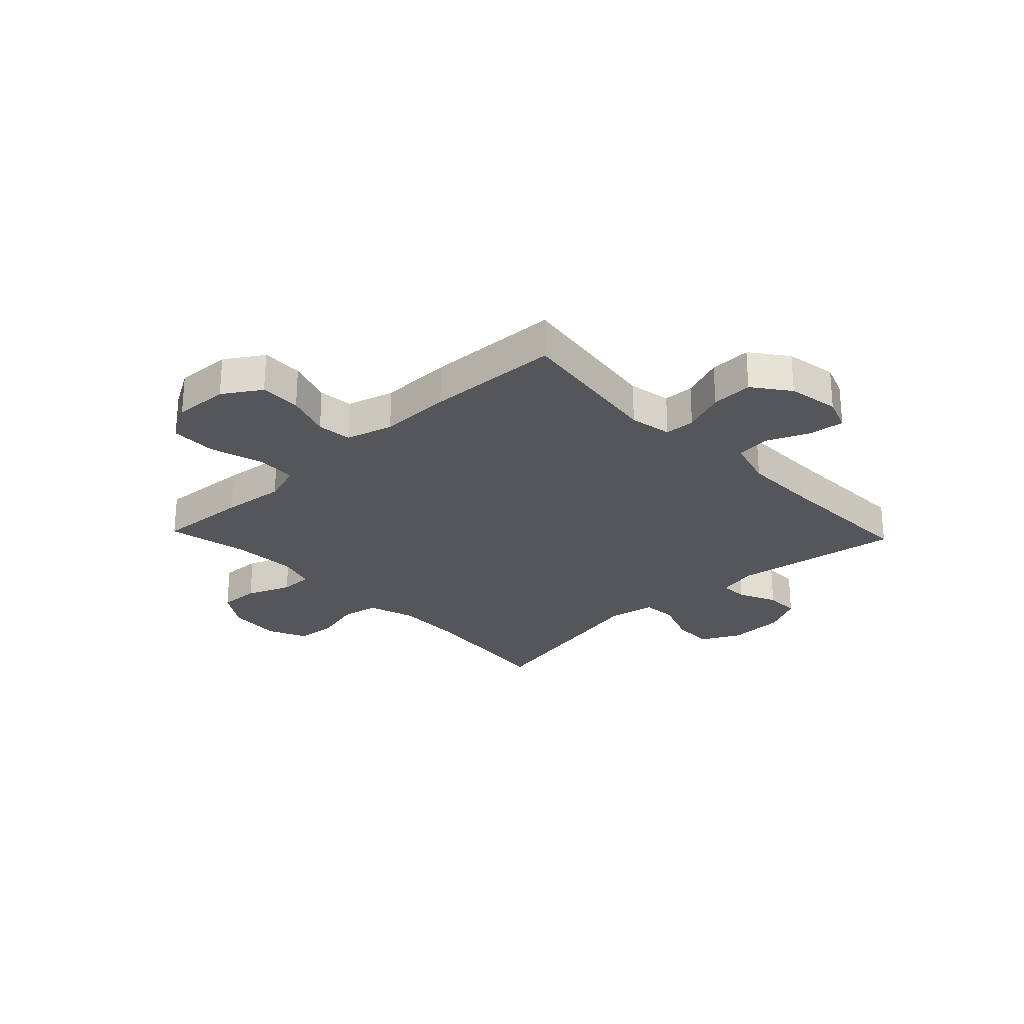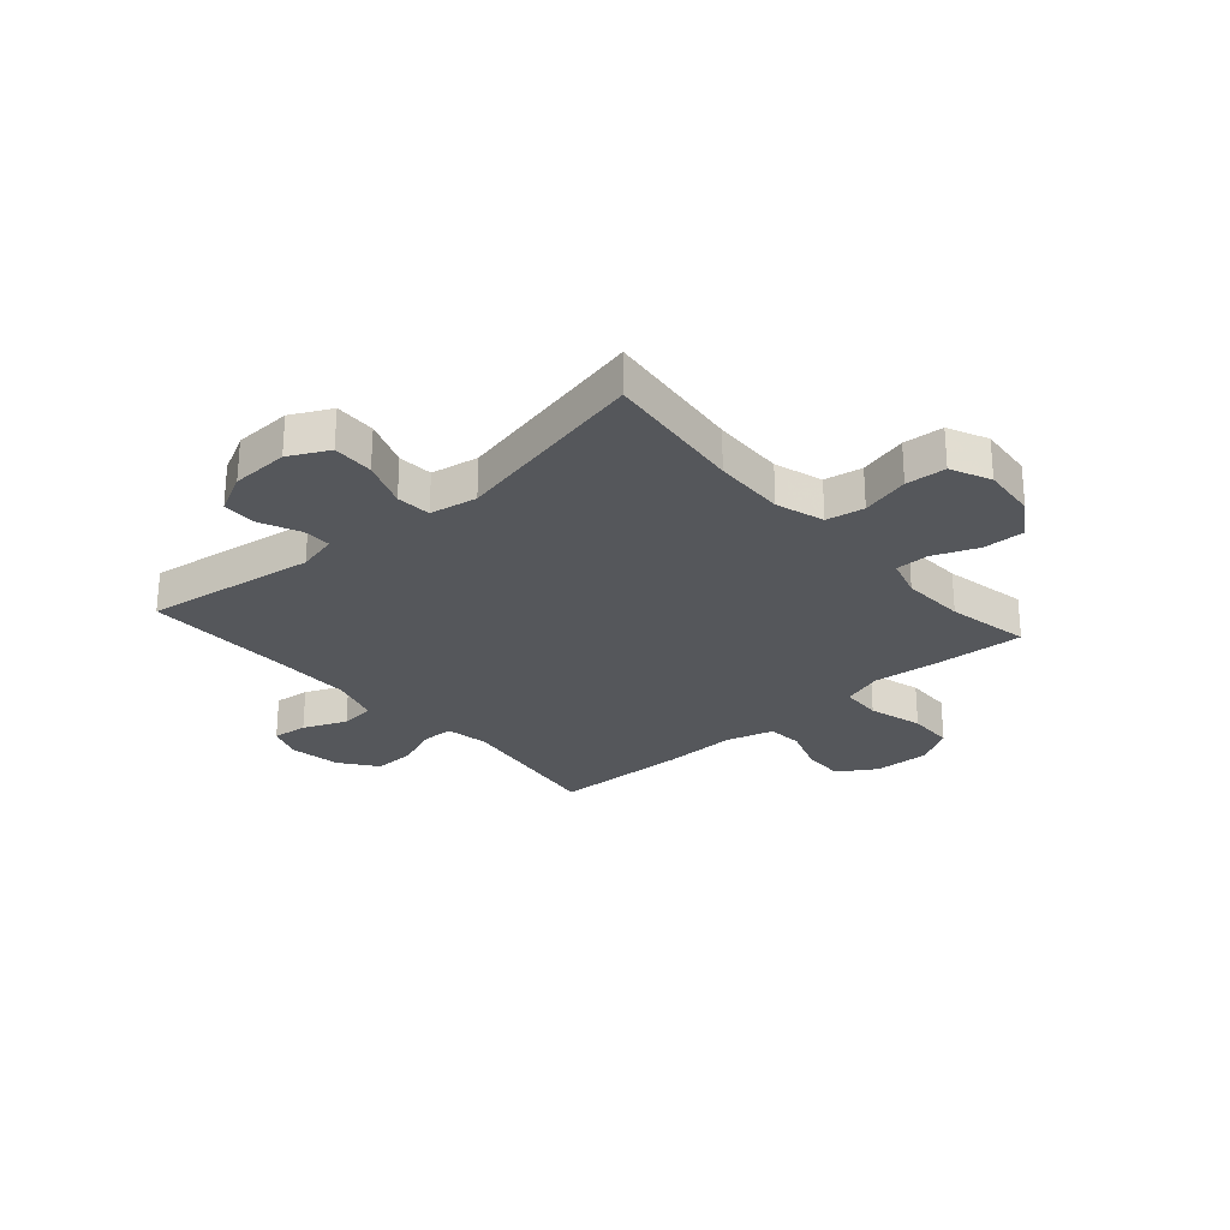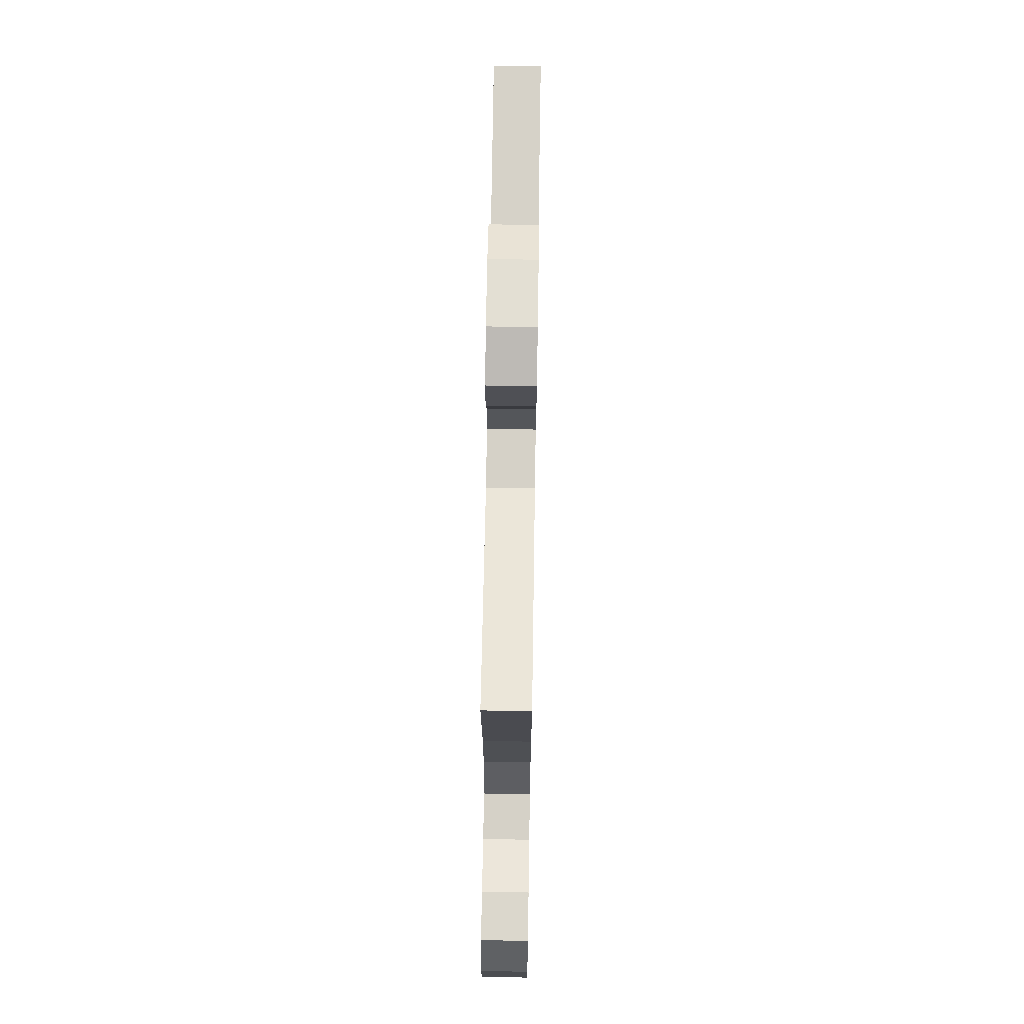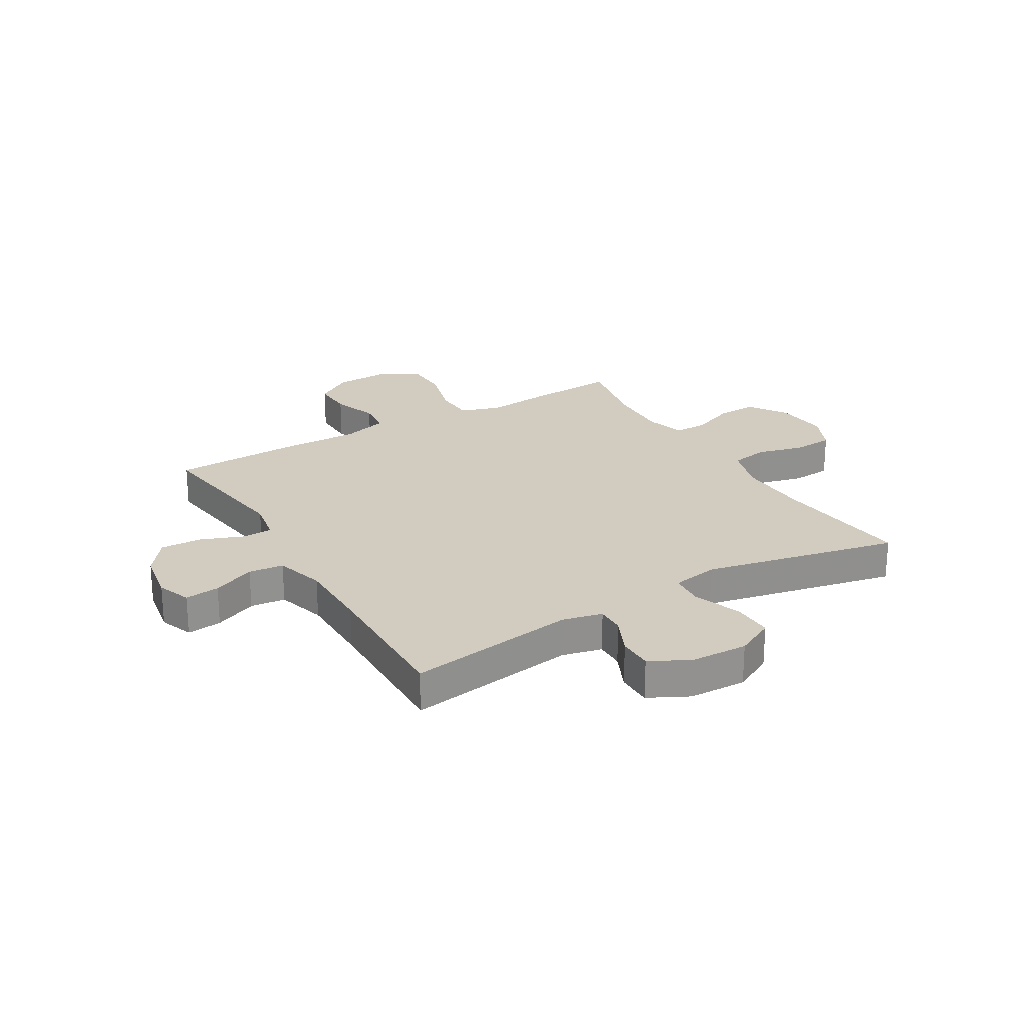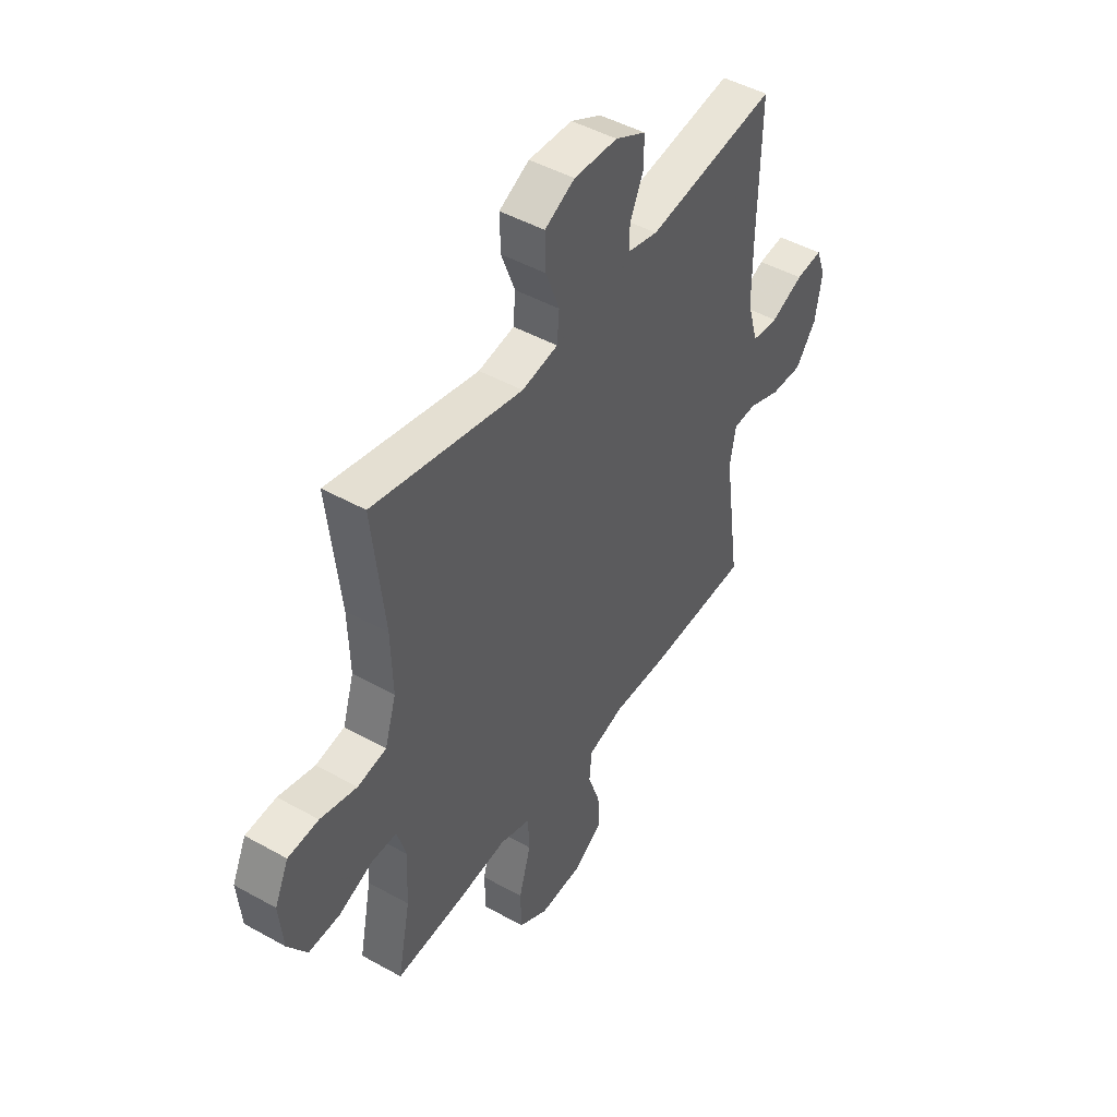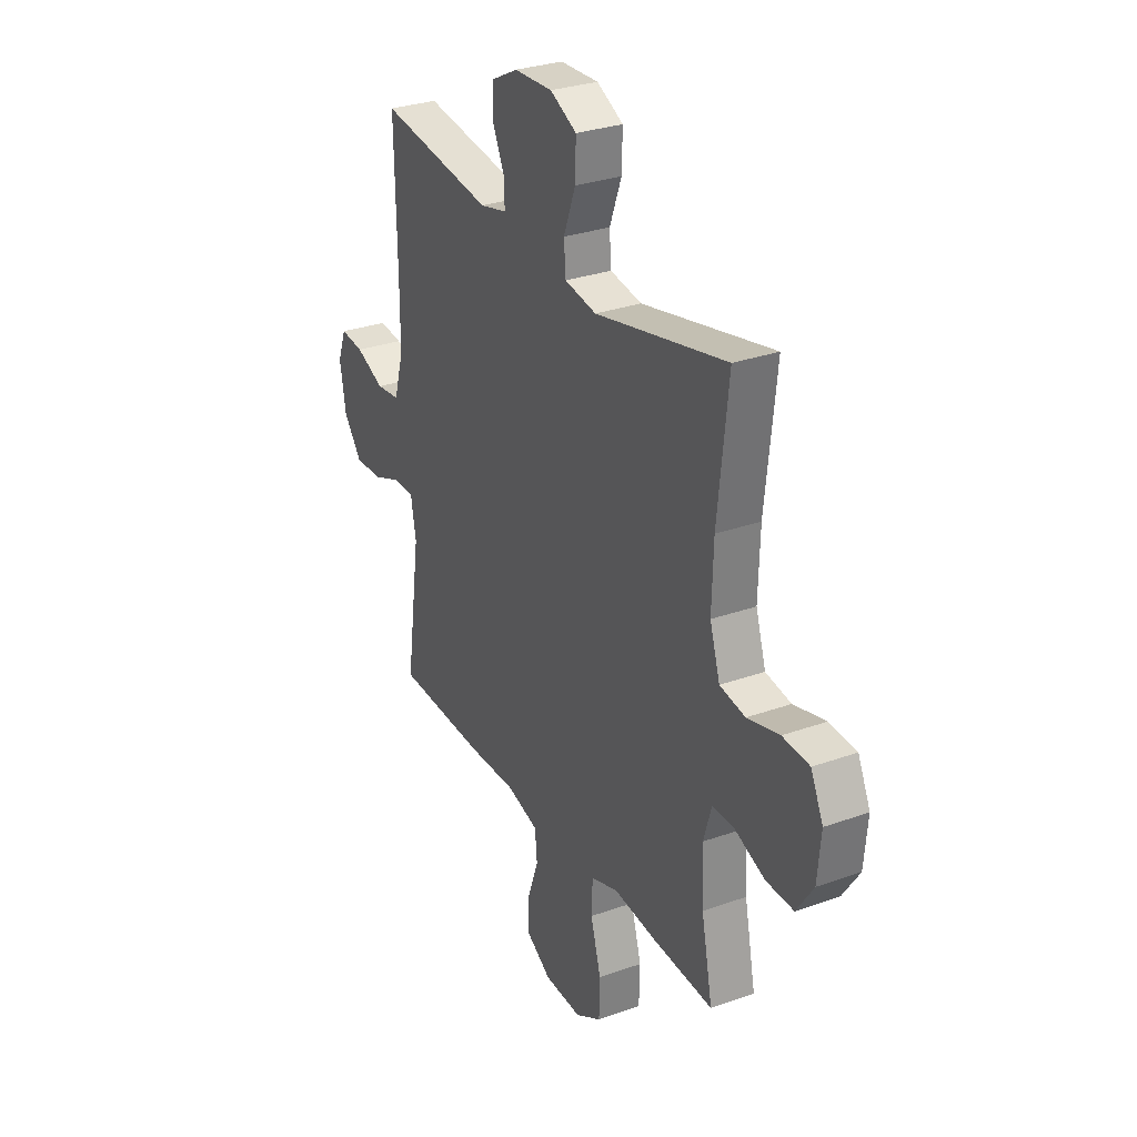
<metadata>
{"format":"obj","ext":"obj","renderer":"f3d","projection":"perspective","resolution":1024,"background":"white","views":[{"elev":-26.0,"azim":-136.5,"up":"+Y"},{"elev":-26.9,"azim":41.2,"up":"+Y"},{"elev":69.2,"azim":90.9,"up":"+Z"},{"elev":24.2,"azim":-30.7,"up":"+Y"},{"elev":46.6,"azim":122.5,"up":"+Z"},{"elev":29.7,"azim":62.3,"up":"+Z"}]}
</metadata>
<code>
v 0.5 0.07 0.5
v 0.472 0.07 0.247
v 0.468 0.07 0.118
v 0.495 0.07 0.032
v 0.563 0.07 0.02
v 0.649 0.07 0.042
v 0.721 0.07 0.037
v 0.754 0.07 -0.034
v 0.745 0.07 -0.132
v 0.7 0.07 -0.2
v 0.626 0.07 -0.198
v 0.546 0.07 -0.166
v 0.486 0.07 -0.166
v 0.465 0.07 -0.237
v 0.47 0.07 -0.351
v 0.5 0.07 -0.5
v 0.335 0.07 -0.49
v 0.221 0.07 -0.478
v 0.148 0.07 -0.502
v 0.145 0.07 -0.575
v 0.173 0.07 -0.672
v 0.171 0.07 -0.755
v 0.101 0.07 -0.796
v 0.001 0.07 -0.792
v -0.067 0.07 -0.749
v -0.065 0.07 -0.674
v -0.036 0.07 -0.592
v -0.042 0.07 -0.529
v -0.127 0.07 -0.505
v -0.258 0.07 -0.508
v -0.5 0.07 -0.5
v -0.461 0.07 -0.224
v -0.475 0.07 -0.147
v -0.53 0.07 -0.145
v -0.607 0.07 -0.175
v -0.682 0.07 -0.178
v -0.731 0.07 -0.113
v -0.747 0.07 -0.02
v -0.724 0.07 0.041
v -0.661 0.07 0.034
v -0.584 0.07 0.001
v -0.521 0.07 0.008
v -0.495 0.07 0.097
v -0.495 0.07 0.233
v -0.5 0.07 0.5
v -0.194 0.07 0.455
v -0.122 0.07 0.472
v -0.123 0.07 0.523
v -0.155 0.07 0.592
v -0.155 0.07 0.655
v -0.083 0.07 0.692
v 0.02 0.07 0.696
v 0.091 0.07 0.66
v 0.089 0.07 0.586
v 0.057 0.07 0.501
v 0.062 0.07 0.439
v 0.147 0.07 0.424
v 0.5 0 0.5
v 0.472 0 0.247
v 0.468 0 0.118
v 0.495 0 0.032
v 0.563 0 0.02
v 0.649 0 0.042
v 0.721 0 0.037
v 0.754 0 -0.034
v 0.745 0 -0.132
v 0.7 0 -0.2
v 0.626 0 -0.198
v 0.546 0 -0.166
v 0.486 0 -0.166
v 0.465 0 -0.237
v 0.47 0 -0.351
v 0.5 0 -0.5
v 0.335 0 -0.49
v 0.221 0 -0.478
v 0.148 0 -0.502
v 0.145 0 -0.575
v 0.173 0 -0.672
v 0.171 0 -0.755
v 0.101 0 -0.796
v 0.001 0 -0.792
v -0.067 0 -0.749
v -0.065 0 -0.674
v -0.036 0 -0.592
v -0.042 0 -0.529
v -0.127 0 -0.505
v -0.258 0 -0.508
v -0.5 0 -0.5
v -0.461 0 -0.224
v -0.475 0 -0.147
v -0.53 0 -0.145
v -0.607 0 -0.175
v -0.682 0 -0.178
v -0.731 0 -0.113
v -0.747 0 -0.02
v -0.724 0 0.041
v -0.661 0 0.034
v -0.584 0 0.001
v -0.521 0 0.008
v -0.495 0 0.097
v -0.495 0 0.233
v -0.5 0 0.5
v -0.194 0 0.455
v -0.122 0 0.472
v -0.123 0 0.523
v -0.155 0 0.592
v -0.155 0 0.655
v -0.083 0 0.692
v 0.02 0 0.696
v 0.091 0 0.66
v 0.089 0 0.586
v 0.057 0 0.501
v 0.062 0 0.439
v 0.147 0 0.424
f 53 54 55
f 52 53 55
f 51 52 55
f 50 51 55
f 49 50 55
f 48 49 55
f 47 48 55 56
f 46 47 56
f 44 45 46
f 46 56 57
f 44 46 57
f 43 44 57
f 39 40 41
f 38 39 41
f 37 38 41
f 36 37 41
f 35 36 41
f 34 35 41
f 33 34 41 42
f 29 30 31 32
f 28 29 32 33
f 25 26 27
f 24 25 27
f 23 24 27
f 22 23 27
f 21 22 27
f 20 21 27
f 19 20 27 28
f 57 1 2
f 43 57 2
f 42 43 2
f 33 42 2
f 28 33 2
f 19 28 2
f 18 19 2
f 10 11 12
f 9 10 12
f 8 9 12
f 7 8 12
f 6 7 12
f 5 6 12
f 4 5 12 13
f 3 4 13 14
f 18 2 3
f 15 16 17 18
f 14 15 18
f 3 14 18
f 112 111 110
f 112 110 109
f 112 109 108
f 112 108 107
f 112 107 106
f 112 106 105
f 113 112 105 104
f 113 104 103
f 103 102 101
f 114 113 103
f 114 103 101
f 114 101 100
f 98 97 96
f 98 96 95
f 98 95 94
f 98 94 93
f 98 93 92
f 98 92 91
f 99 98 91 90
f 89 88 87 86
f 90 89 86 85
f 84 83 82
f 84 82 81
f 84 81 80
f 84 80 79
f 84 79 78
f 84 78 77
f 85 84 77 76
f 59 58 114
f 59 114 100
f 59 100 99
f 59 99 90
f 59 90 85
f 59 85 76
f 59 76 75
f 69 68 67
f 69 67 66
f 69 66 65
f 69 65 64
f 69 64 63
f 69 63 62
f 70 69 62 61
f 71 70 61 60
f 60 59 75
f 75 74 73 72
f 75 72 71
f 75 71 60
f 1 58 59 2
f 2 59 60 3
f 3 60 61 4
f 4 61 62 5
f 5 62 63 6
f 6 63 64 7
f 7 64 65 8
f 8 65 66 9
f 9 66 67 10
f 10 67 68 11
f 11 68 69 12
f 12 69 70 13
f 13 70 71 14
f 14 71 72 15
f 15 72 73 16
f 16 73 74 17
f 17 74 75 18
f 18 75 76 19
f 19 76 77 20
f 20 77 78 21
f 21 78 79 22
f 22 79 80 23
f 23 80 81 24
f 24 81 82 25
f 25 82 83 26
f 26 83 84 27
f 27 84 85 28
f 28 85 86 29
f 29 86 87 30
f 30 87 88 31
f 31 88 89 32
f 32 89 90 33
f 33 90 91 34
f 34 91 92 35
f 35 92 93 36
f 36 93 94 37
f 37 94 95 38
f 38 95 96 39
f 39 96 97 40
f 40 97 98 41
f 41 98 99 42
f 42 99 100 43
f 43 100 101 44
f 44 101 102 45
f 45 102 103 46
f 46 103 104 47
f 47 104 105 48
f 48 105 106 49
f 49 106 107 50
f 50 107 108 51
f 51 108 109 52
f 52 109 110 53
f 53 110 111 54
f 54 111 112 55
f 55 112 113 56
f 56 113 114 57
f 57 114 58 1

</code>
